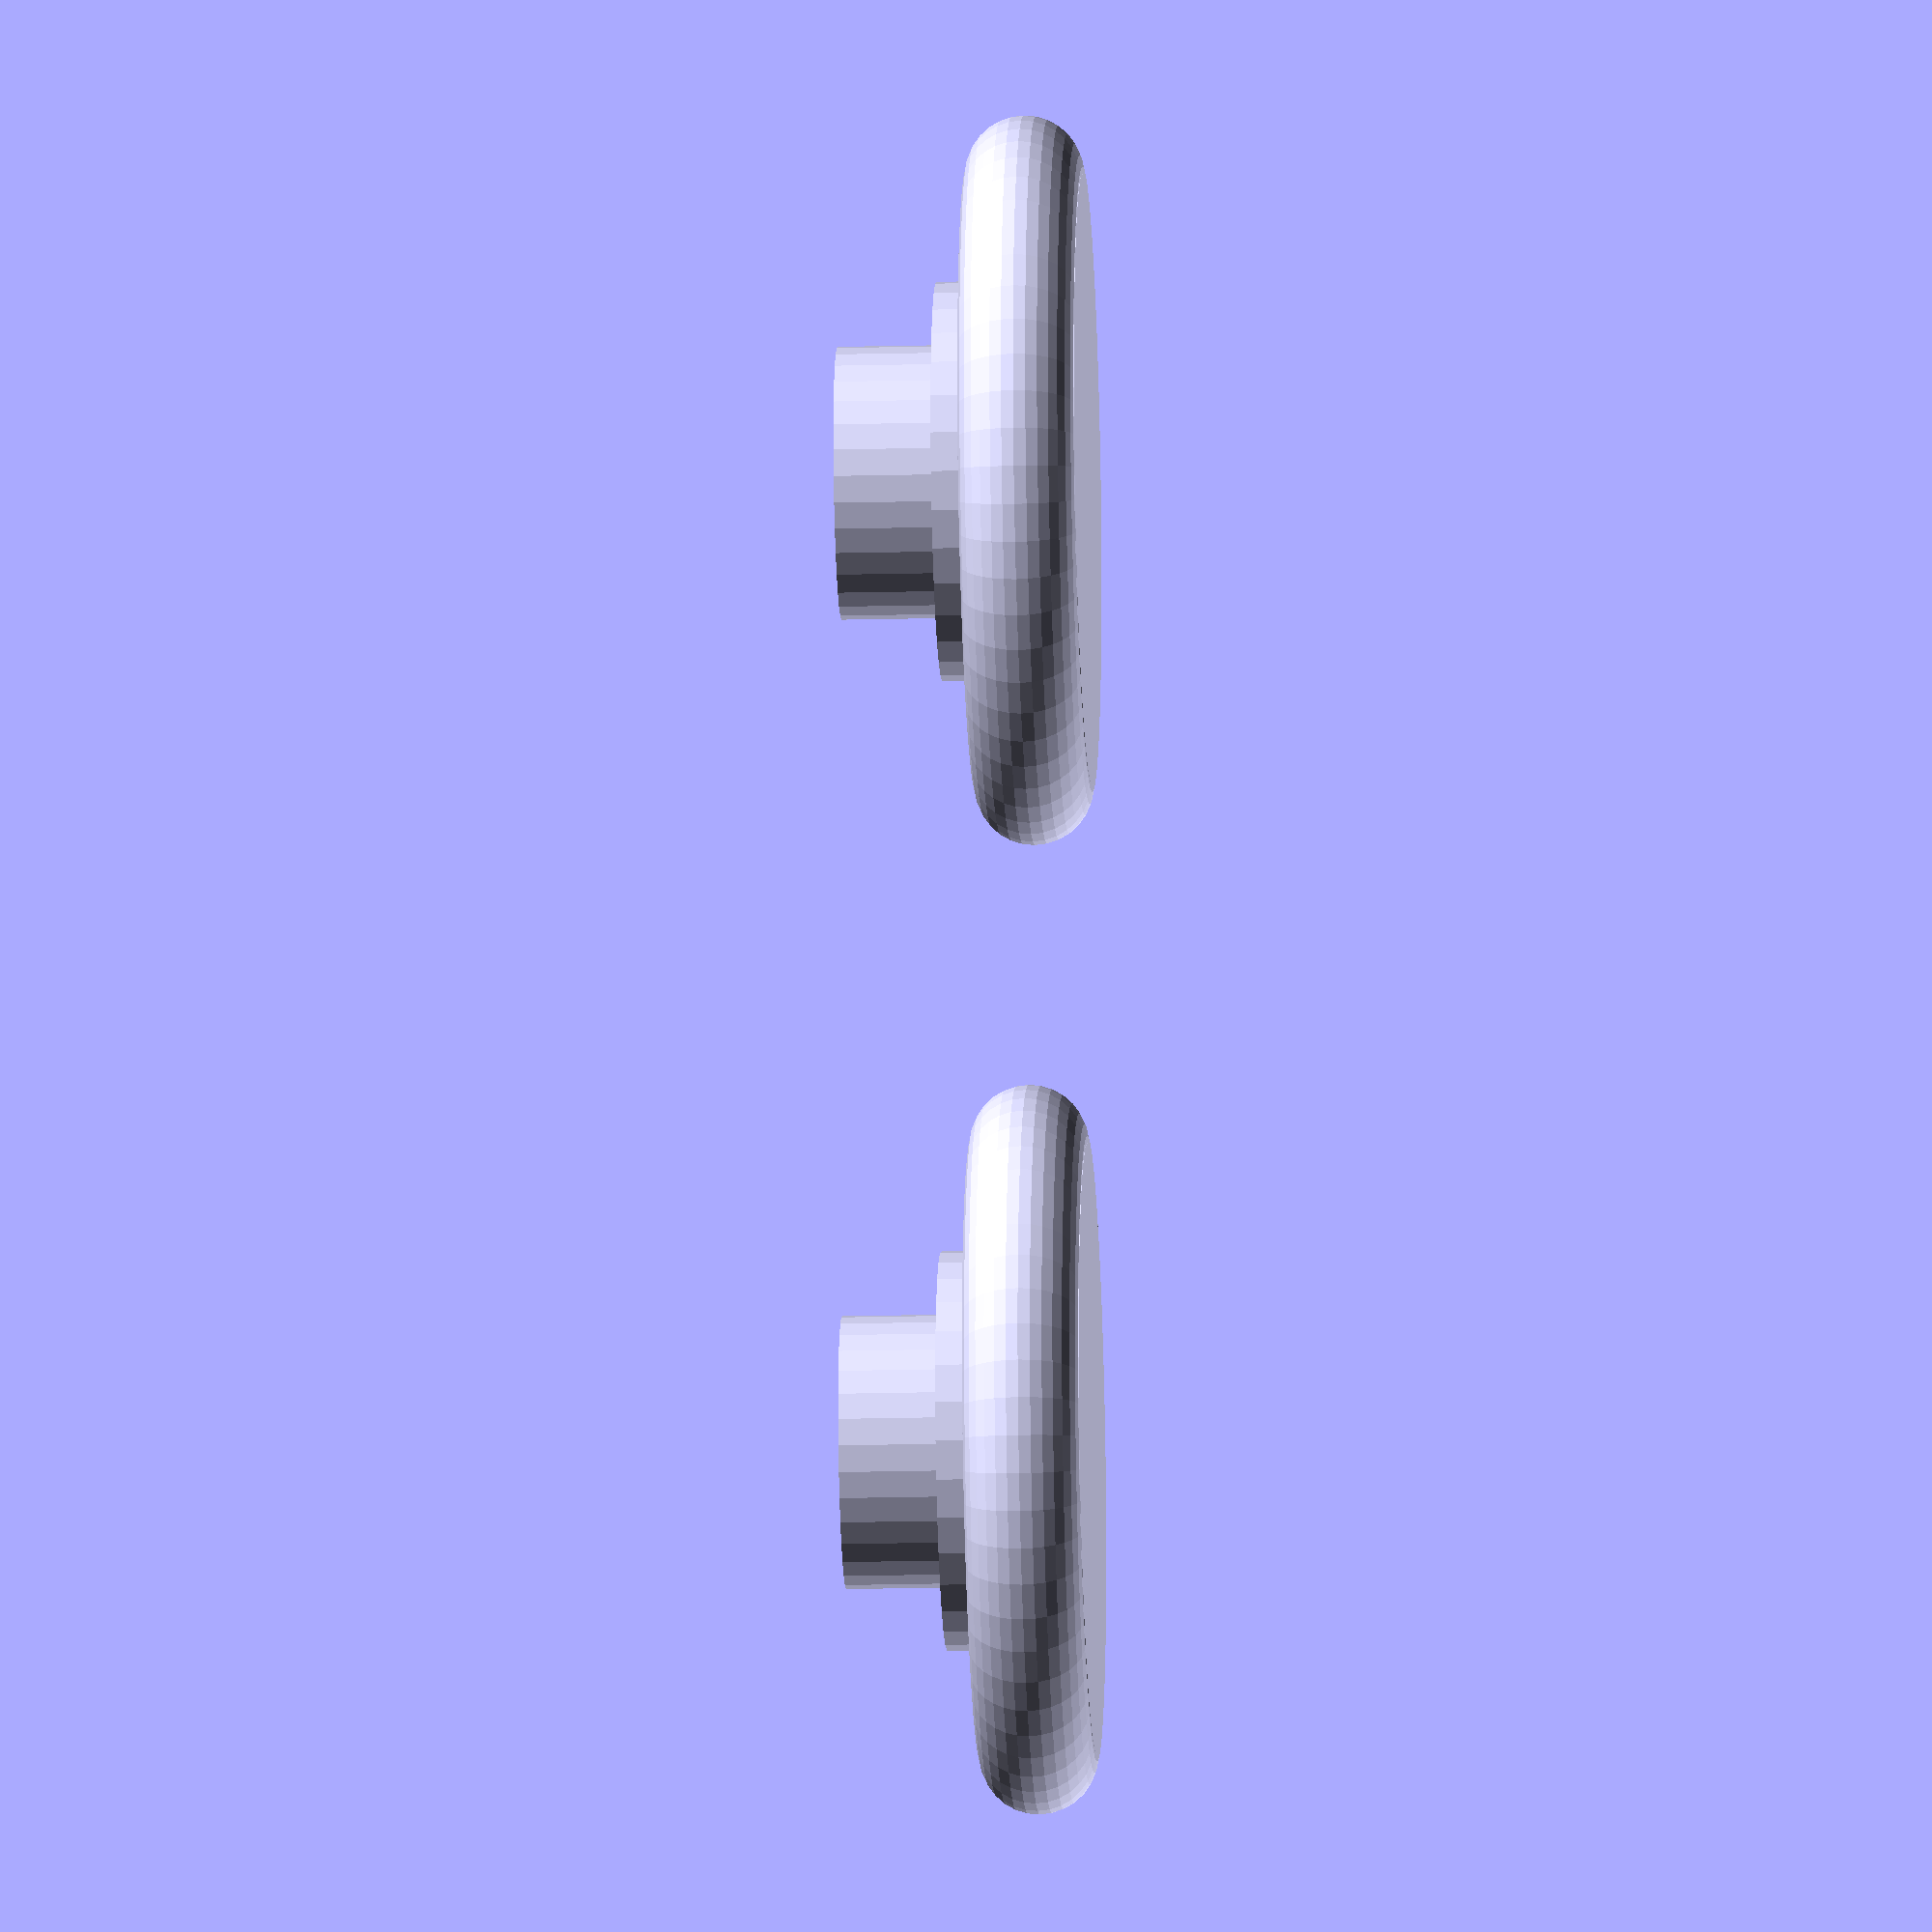
<openscad>
// Fidget Spinner
// by Mike Koss (c) 2016

PART = "caps"; // [spinner, caps]

// Setup and constants
E = 0.1;

// 608 Bearing - weight = 10g;
BEARING_SLOP = -0.1;
BEARING_INNER = 8;
BEARING_OUTER = 22 + BEARING_SLOP;
BEARING_HEIGHT = 7;

// US Nickel - weight = 5g
COIN_SLOP = 0.3;
COIN_OUTER = 21.3 + COIN_SLOP;
COIN_HEIGHT = 1.9;
STACK_COUNT = 3;
STACK_HEIGHT = 1.9 * STACK_COUNT;

COIN_FLOOR_HEIGHT = BEARING_HEIGHT - STACK_HEIGHT;
COIN_WINDOW = COIN_OUTER / 2;

WALL_THICKNESS = 5;

ARM_OFFSET = BEARING_OUTER + WALL_THICKNESS / 2;

if (PART == "spinner") {
  difference() {
    spinner(true);
    spinner(false);
  }
}

if (PART == "caps") {
  for (i = [0:1]) {
    translate([-15 + i * 30, 0, 0]) {
      rotate(v=[1, 0, 0], a=180) {
        cap();
      }
    }
  }
}

if (PART == "torus120") {
  torus120(BEARING_HEIGHT, BEARING_OUTER / 2 + WALL_THICKNESS);
}

module cap() {
  CAP_OUTER = BEARING_OUTER;
  CAP_HEIGHT = BEARING_HEIGHT / 2;

  RING_HEIGHT = 1;
  RING_OUTER = BEARING_INNER + 4;
  RING_OFFSET = -CAP_HEIGHT / 2;

  AXEL_HEIGHT = BEARING_HEIGHT / 2;
  AXEL_OUTER = BEARING_INNER + 0.2;
  AXEL_OFFSET = RING_OFFSET - RING_HEIGHT / 2;

  union() {
    filledTorus(CAP_HEIGHT, CAP_OUTER / 2);
    translate([0, 0, RING_OFFSET - RING_HEIGHT / 2 + E]) {
      cylinder(h=RING_HEIGHT + E, r=RING_OUTER / 2, center=true, $fn=32);
    }
    translate([0, 0, AXEL_OFFSET - AXEL_HEIGHT / 2 + E]) {
      cylinder(h=AXEL_HEIGHT + E, r=AXEL_OUTER / 2, center=true, $fn=32);
    }
  }
}

// When pos == true - emit the positive parts of the model.
// When pos == false - emit the negative (subtracted) parts.
module spinner(pos) {
  center(pos);

  for (i = [0:3]) {
    rotate(v=[0, 0, 1], a=120*i) {
      arm(pos);
    }
  }

  for (i = [0:3]) {
    rotate(v=[0, 0, 1], a=120*i + 60) {
      connector(pos);
    }
  }
}

module center(pos) {
  enclosure(pos, BEARING_HEIGHT, BEARING_OUTER / 2 + WALL_THICKNESS, BEARING_OUTER / 2);
}

module arm(pos) {
  translate([0, ARM_OFFSET, 0]) {
    end(pos);
  }
}

module end(pos) {
  enclosure(pos,
            BEARING_HEIGHT,
            BEARING_OUTER / 2 + WALL_THICKNESS,
            COIN_OUTER / 2,
            COIN_FLOOR_HEIGHT);
}

module connector(pos) {
  translate([0, ARM_OFFSET, ]) {
    if (pos) {
      torus120(BEARING_HEIGHT, BEARING_OUTER / 2 + WALL_THICKNESS);
    }
  }
}

module enclosure(pos, height, outer, inner, offset=0) {
  if (pos) {
    filledTorus(height, outer);
  } else {
    translate([0, 0, offset == 0 ? 0 : offset + E]) {
      cylinder(h=height + 2 * E, r=inner, center=true);
    }
  }
}

module filledTorus(h, r) {
  torus(h, r);
  cylinder(h=h, r=r - h/2, center=true);
}

module torus120(h, r) {
  difference() {
    torus(h, r);
    for (i=[0:6]) {
      rotate(v=[0, 0 ,1], a=30 * i - 90) {
        translate([0, r, 0]) {
          rotate(v=[0, 0, 1], a=30) {
            cylinder(h=h, r=r, $fn=3, center=true);
          }
        }
      }
    }
  }
}

module torus(h, r) {
  rotate_extrude(convexity=10 , $fn=60) {
    translate([r - h / 2, 0, 0]) {
      circle(r=h / 2, $fn=30);
    }
  }
}

</openscad>
<views>
elev=20.3 azim=276.0 roll=92.6 proj=o view=wireframe
</views>
